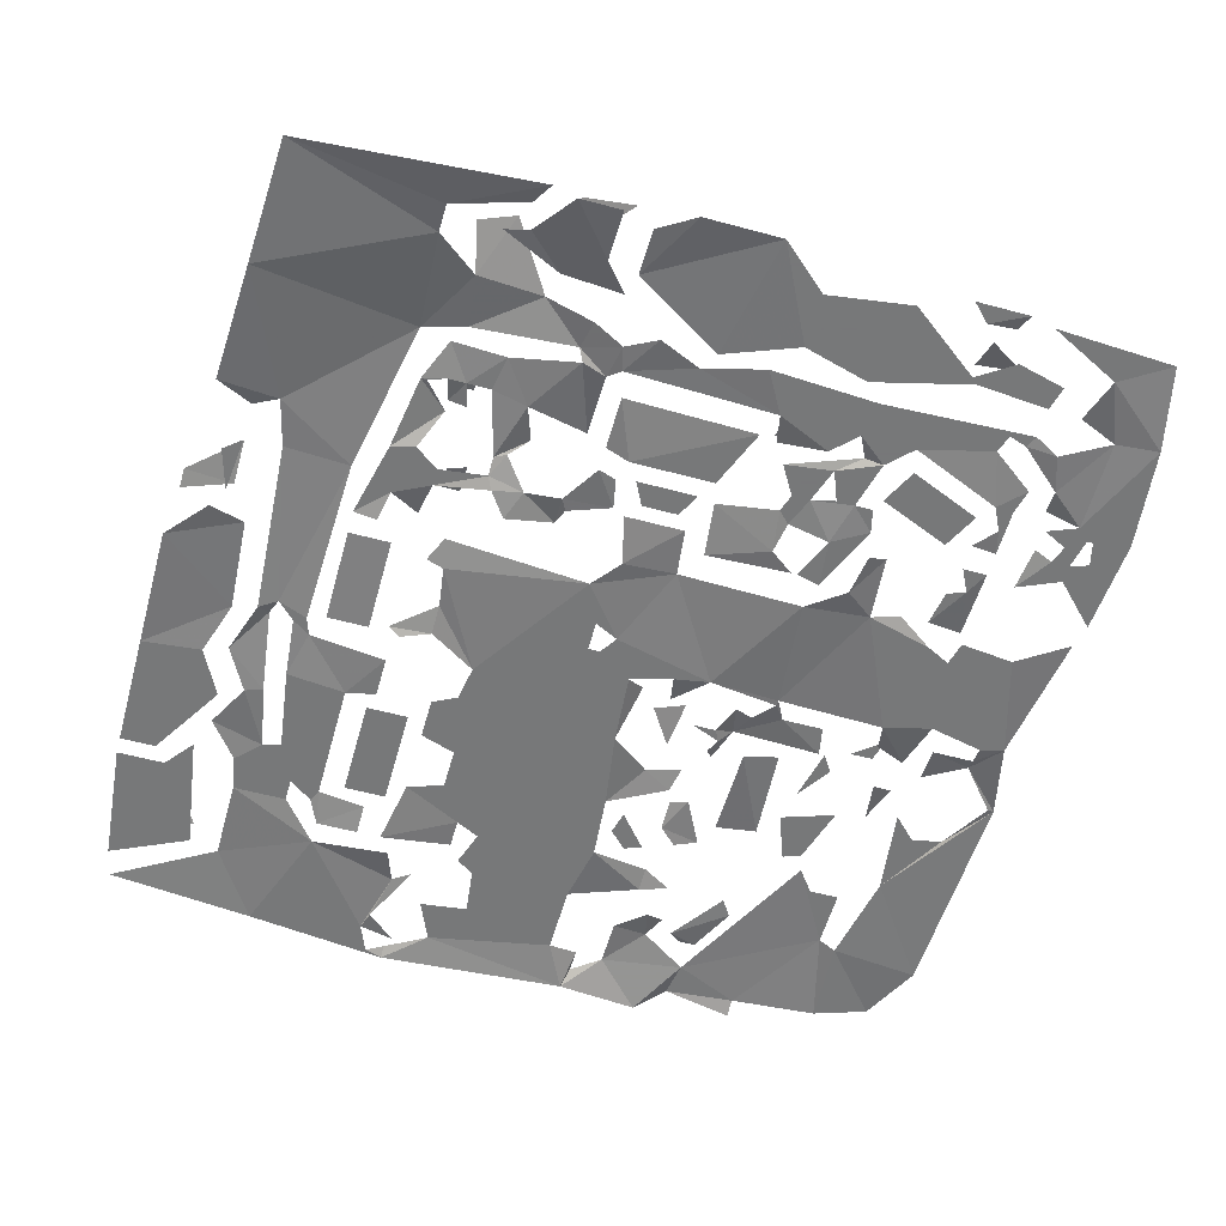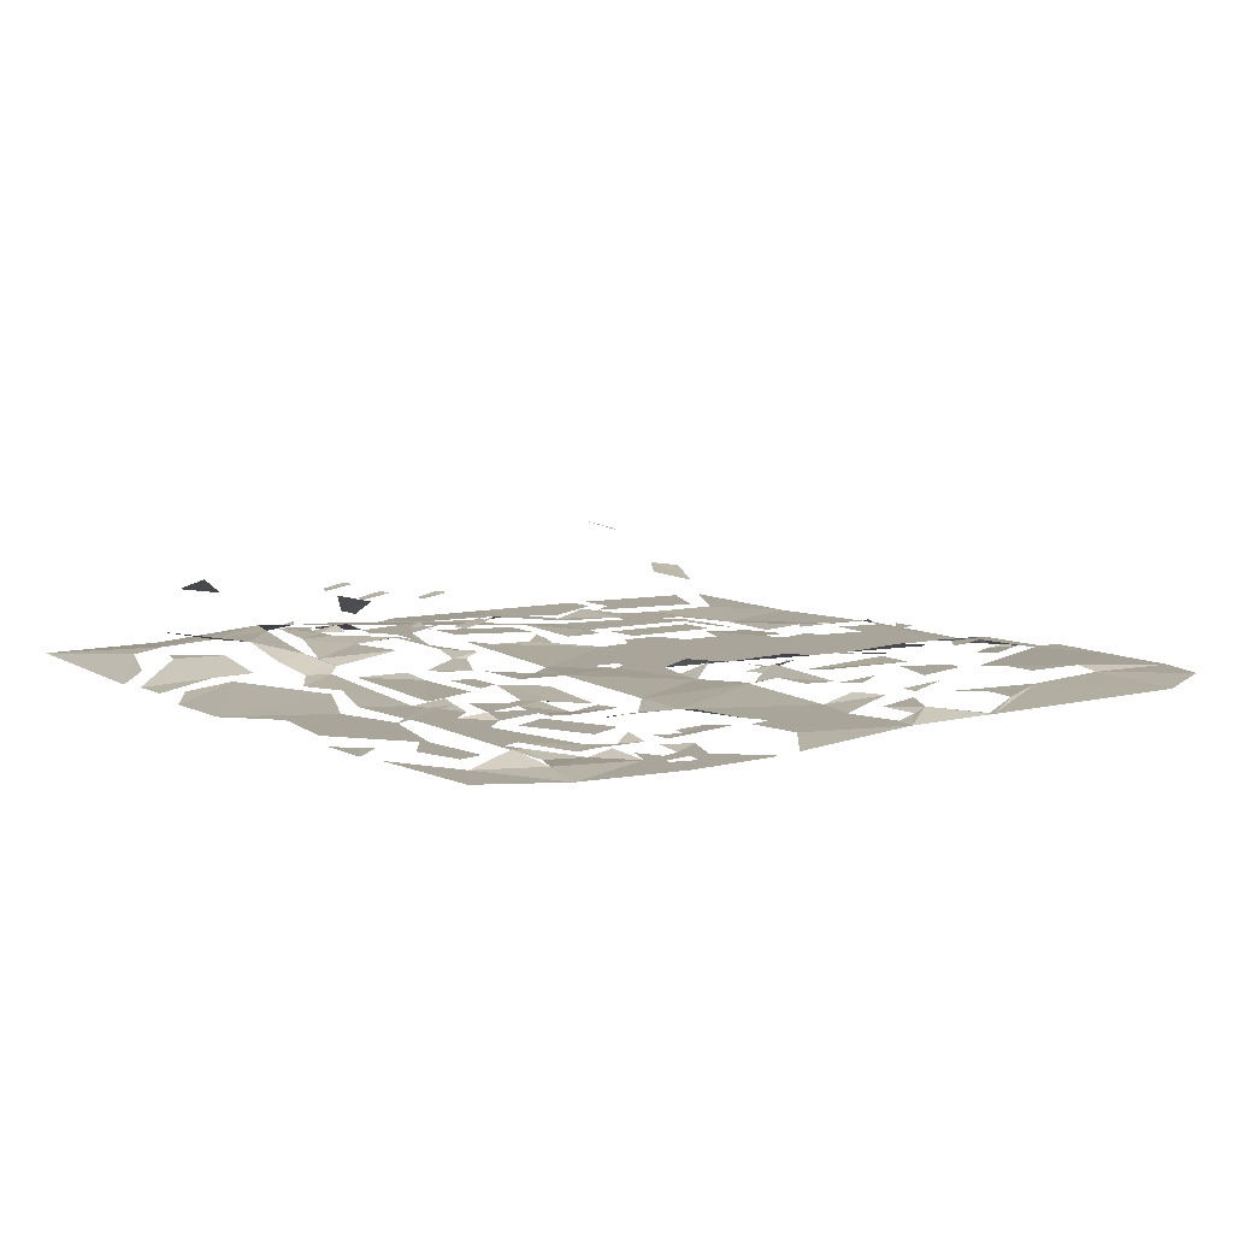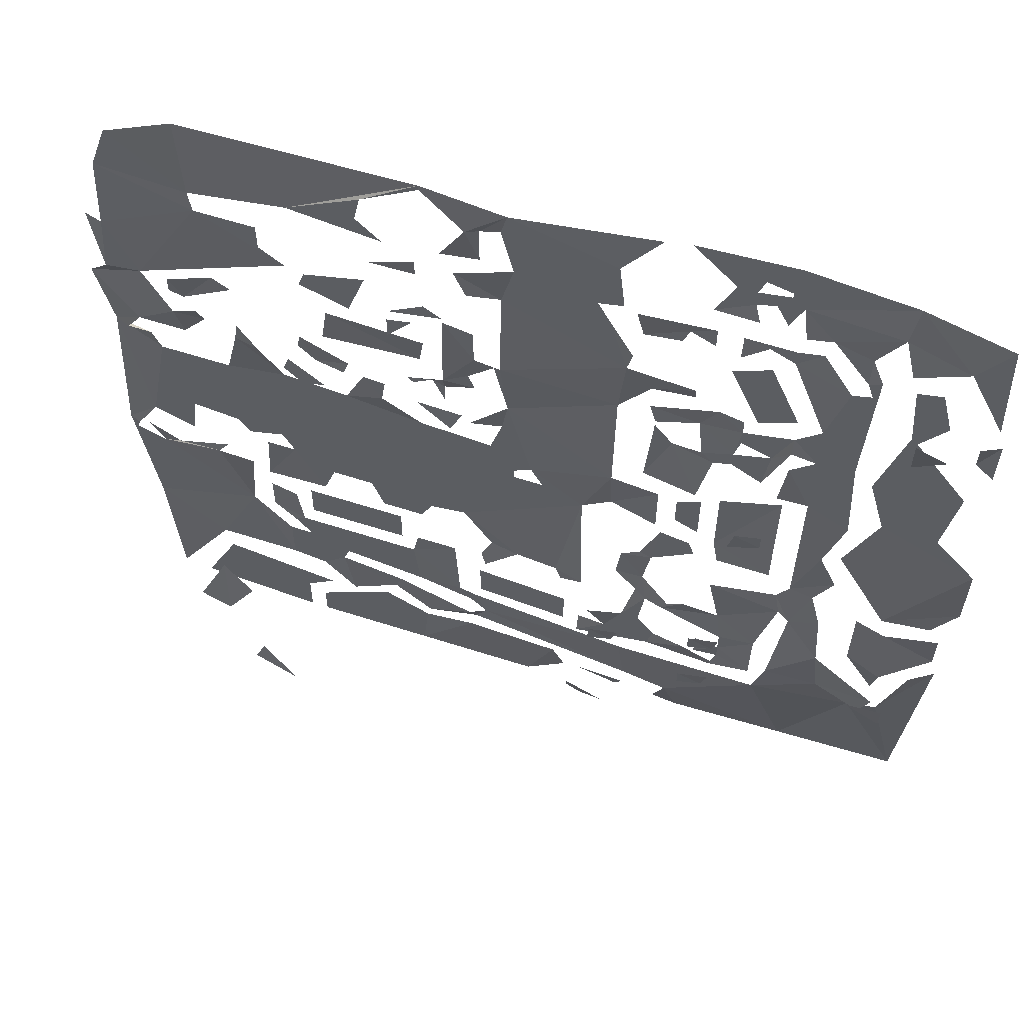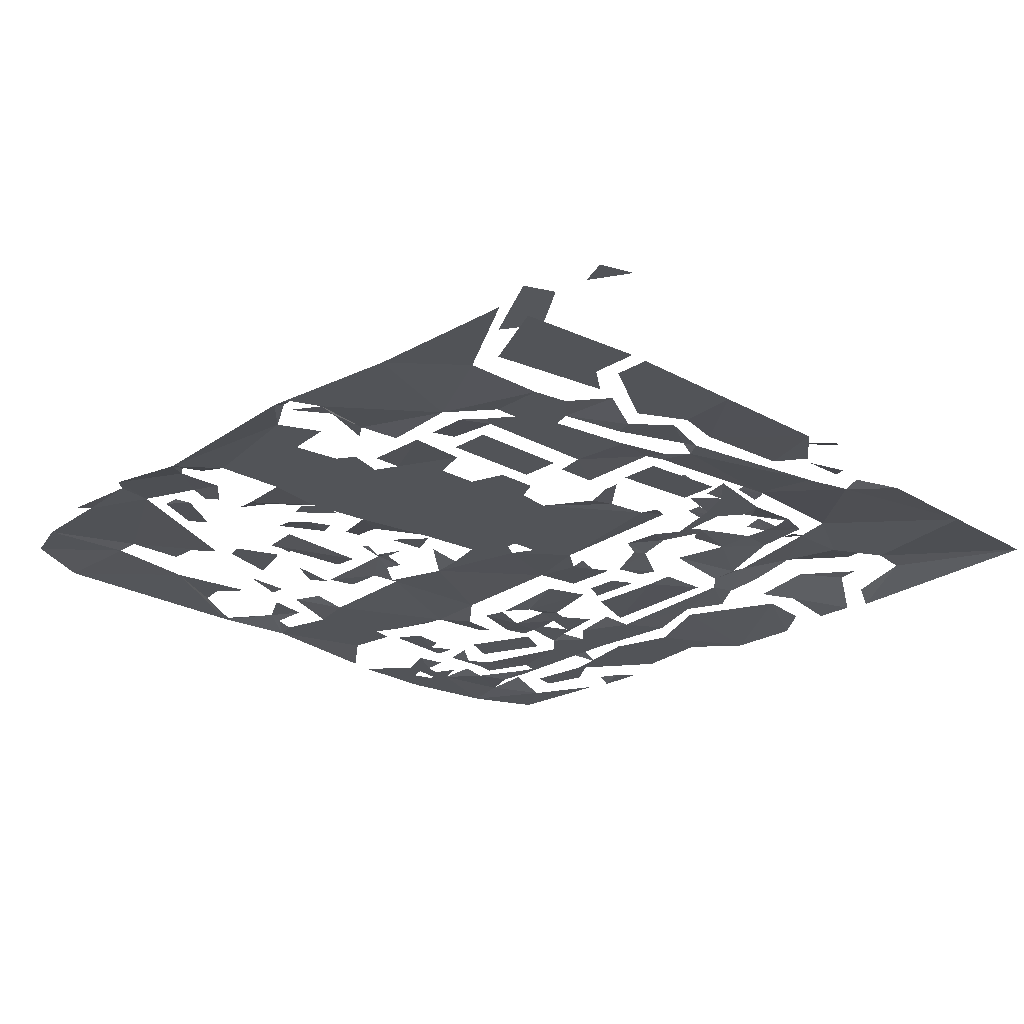
<metadata>
{"format":"obj","ext":"obj","renderer":"f3d","projection":"perspective","resolution":1024,"background":"white","views":[{"elev":-57.3,"azim":-105.6,"up":"+Y"},{"elev":7.6,"azim":-34.9,"up":"+Y"},{"elev":60.3,"azim":-161.7,"up":"+Z"},{"elev":-23.0,"azim":136.5,"up":"+Y"}]}
</metadata>
<code>
g huianchengzhen02
v 32.9 0.336 -35.44
v 29.9 0.336 -28.93
v 19.9 0.336 -30.43
v 22.4 0.336 -32.44
v 22.4 0.336 -36.44
v 10.4 0.336 -31.43
v 10.9 0.336 -36.44
v 20.9 0.336 -36.44
v 20.9 0.336 -33.44
v 14.4 0.336 -29.43
v 5.899 0.736 -29.93
v -2.101 0.736 -30.43
v -3.101 0.336 -33.44
v 0.399 0.336 -36.44
v 25.4 7.536 -35.94
v 24.4 7.536 -33.44
v 20.9 8.736 -35.44
v -3.601 1.136 -35.94
v -4.101 2.736 -31.93
v -7.601 3.536 -31.93
v -5.101 1.536 -35.94
v 37.9 -0.064 -10.44
v 36.9 0.336 -10.44
v 37.4 -0.064 -11.94
v 34.9 -0.064 -12.94
v 35.9 0.336 -9.935
v 33.4 -0.064 -12.44
v 28.4 0.336 -9.935
v 29.4 0.336 -11.44
v 26.4 -0.064 -12.44
v 26.9 -0.064 -18.93
v 23.4 0.336 -21.93
v 23.4 0.336 -26.43
v 30.4 0.336 -26.43
v 35.4 0.336 -34.94
v 36.4 -0.064 -22.43
v 32.4 3.536 -34.44
v 29.9 2.736 -28.93
v 26.9 3.536 -30.93
v 29.4 3.936 -34.94
v -9.101 1.536 -28.93
v -8.601 1.936 -23.43
v -21.1 3.136 -20.93
v -22.1 3.136 -17.43
v -26.6 2.736 -17.93
v -29.6 1.936 -21.43
v -32.1 1.536 -21.43
v -34.1 1.136 -15.44
v -36.1 0.336 -14.44
v -34.6 0.336 -33.94
v -24.1 0.336 -34.44
v -14.1 0.336 -34.94
v -12.1 1.536 -31.93
v -13.1 1.536 -29.93
v -4.601 0.736 -32.44
v -9.101 1.136 -31.93
v -8.101 0.736 -33.44
v 20.4 0.336 -26.93
v 18.4 0.336 -24.93
v 12.9 0.336 -25.93
v 13.4 0.336 -27.43
v 17.4 0.736 -29.43
v 5.899 1.136 -26.93
v 5.399 0.736 -27.93
v 9.899 0.736 -29.43
v 4.399 0.736 -26.43
v 5.899 0.736 -24.93
v 5.399 0.736 -23.93
v 21.4 0.336 -21.93
v 17.9 0.336 -23.43
v 10.9 0.336 -24.43
v 11.4 0.336 -19.43
v 10.9 0.336 -16.93
v 7.399 0.336 -16.93
v 6.899 0.736 -23.43
v 22.9 0.336 -19.93
v 21.9 0.336 -19.43
v 4.899 0.736 -22.43
v 4.899 0.736 -18.93
v -3.101 1.136 -18.93
v -3.101 1.136 -22.43
v -8.601 1.936 -16.93
v -10.1 1.936 -16.93
v -11.6 1.936 -18.93
v -11.1 1.936 -20.93
v -4.601 1.936 -22.43
v -4.601 1.536 -20.43
v -7.101 1.936 -19.93
v -5.601 2.336 -17.43
v -14.6 3.136 -17.43
v -17.1 2.736 -19.43
v -17.1 2.736 -19.93
v 24.9 -0.064 -18.93
v 24.9 -0.064 -15.44
v 22.4 0.336 -15.44
v -17.6 2.736 -17.93
v -15.6 3.136 -17.43
v -15.6 2.736 -15.94
v -17.6 2.736 -16.43
v -17.6 2.736 -14.44
v -20.6 2.736 -13.94
v -20.6 3.136 -18.43
v -23.1 2.336 -8.935
v -25.6 1.936 -8.435
v -26.1 3.136 -12.44
v -31.6 3.936 -15.94
v -30.6 3.536 -18.93
v 20.9 0.336 -17.43
v 20.9 0.336 -13.94
v 12.4 0.336 -13.94
v 12.4 0.336 -17.43
v 4.899 0.336 -16.43
v 3.899 0.336 -13.94
v 6.399 0.336 -9.935
v 1.899 0.336 -1.435
v -0.601 0.336 -1.435
v -4.101 0.336 -2.935
v -4.601 1.136 -14.94
v -2.601 0.736 -15.94
v -2.101 0.736 -14.44
v 1.399 0.736 -13.94
v 4.399 0.736 -17.43
v -9.601 1.536 -12.44
v -10.6 1.936 -12.94
v -15.1 6.736 -16.93
v -15.1 6.736 -15.44
v -17.6 6.336 -15.44
v -17.1 6.336 -16.93
v -28.6 2.336 -11.94
v -28.6 1.536 -6.935
v -31.1 1.136 -8.935
v -35.6 0.336 -8.935
v -35.6 0.336 -12.44
v -31.6 1.936 -14.94
v -31.1 1.936 -16.93
v -6.601 5.536 -15.94
v -6.601 5.536 -14.44
v -9.101 5.136 -14.44
v -8.601 5.136 -15.94
v -12.1 2.336 -12.94
v -12.6 2.336 -11.94
v -14.1 2.736 -10.44
v -17.1 2.336 -11.44
v -16.1 2.336 -6.435
v -21.6 1.536 -6.435
v -22.1 1.936 -8.435
v 21.9 0.336 -7.435
v 18.4 0.336 -9.435
v 19.4 0.336 -12.44
v 24.9 -0.064 -13.44
v 24.4 0.336 -7.435
v -7.601 1.136 -10.94
v -8.101 1.536 -6.935
v -9.601 1.136 -6.435
v -10.6 1.136 -6.935
v -10.1 1.536 -9.935
v 22.9 0.336 -5.435
v 21.9 0.336 4.565
v 16.4 0.336 4.065
v 14.4 1.136 9.065
v 12.4 1.536 9.565
v 12.9 1.136 6.565
v 9.899 0.336 3.065
v 4.899 1.136 4.065
v 3.899 0.336 2.565
v 1.899 0.336 -0.435
v 9.399 0.336 -10.44
v 10.4 0.336 -12.44
v 13.9 0.336 -12.44
v 14.9 0.336 -9.435
v -29.6 7.536 -10.44
v -32.6 9.136 -6.935
v -32.6 7.936 -11.44
v 36.9 -0.064 5.565
v 35.4 0.736 6.065
v 33.4 0.736 6.065
v 32.9 0.336 3.565
v 26.9 0.336 3.565
v 26.9 0.336 -4.935
v 30.9 0.336 -4.435
v 31.4 0.336 -8.435
v 34.9 0.336 -6.935
v -15.6 6.736 -9.935
v -15.6 6.736 -8.435
v -18.1 6.336 -8.435
v -17.6 6.336 -9.935
v -22.6 1.136 -5.435
v -24.6 1.136 -5.935
v -11.1 0.736 -2.935
v -13.6 0.736 -3.435
v -14.1 0.736 -4.935
v 25.4 1.136 9.565
v 23.4 1.536 9.565
v 25.9 0.336 -6.435
v -28.6 0.336 7.065
v -33.1 0.336 7.065
v -36.6 0.336 3.065
v -36.6 0.336 -3.435
v -34.6 0.736 -6.435
v -30.6 1.136 -6.435
v -26.1 0.736 1.065
v -22.6 0.336 7.065
v -20.1 0.736 7.565
v -20.6 0.336 11.56
v -22.6 0.336 13.56
v -25.6 0.336 14.06
v -26.1 0.336 5.065
v -24.6 0.736 0.065
v -26.1 0.736 -3.435
v -15.6 0.336 -2.935
v -15.6 0.336 4.065
v -20.6 0.336 6.065
v -20.6 0.736 -4.935
v -16.1 0.736 -4.935
v 0.399 0.336 0.565
v 2.899 0.336 6.065
v 5.399 1.136 6.565
v 2.399 0.336 9.065
v 3.399 0.736 15.06
v 2.899 0.736 15.06
v 2.899 0.336 24.07
v -5.601 0.336 25.07
v -7.601 0.736 22.07
v -7.101 0.336 19.57
v -12.6 0.336 19.07
v -12.6 -0.064 17.57
v -9.101 -0.064 17.07
v -6.601 0.336 14.06
v -6.601 0.736 3.565
v -6.601 0.336 -0.935
v -10.6 0.736 3.065
v -10.6 0.736 -1.935
v -12.1 0.336 -0.935
v -12.1 0.336 2.065
v -14.1 0.336 3.065
v -14.1 0.336 -1.935
v -13.6 0.336 10.56
v -14.6 0.336 9.565
v -13.6 0.736 4.565
v -9.101 0.336 5.065
v -9.601 -0.064 12.06
v -11.1 -0.064 10.06
v 35.9 1.136 15.06
v 32.9 1.136 15.56
v 30.4 1.536 11.56
v 28.4 1.536 12.56
v 27.9 1.136 11.06
v 29.9 1.136 8.565
v 33.9 1.136 8.565
v 37.9 0.336 12.56
v 21.4 1.136 7.065
v 20.9 1.136 8.565
v 17.9 1.136 6.065
v 19.9 1.136 5.565
v 9.899 1.136 7.565
v 5.899 1.536 8.065
v 6.899 1.536 5.565
v -29.1 0.336 20.57
v -29.6 0.336 20.07
v -34.1 0.336 14.06
v -27.1 0.336 12.56
v -17.6 6.736 8.565
v -18.1 6.736 10.56
v -20.1 6.336 10.56
v -20.1 6.336 9.065
v -16.1 0.336 10.06
v -16.1 0.336 11.56
v -19.1 0.336 12.56
v -16.6 0.336 13.56
v -16.6 0.336 15.06
v -20.6 0.336 16.07
v -20.6 0.736 14.56
v -18.6 0.336 8.565
v 9.899 1.536 11.06
v 10.4 1.536 11.56
v 7.399 1.536 12.56
v 7.399 1.136 20.07
v 4.899 1.136 19.57
v 4.899 1.136 16.07
v 5.399 1.136 13.56
v 4.899 1.136 12.06
v 7.399 1.136 11.06
v 7.399 1.136 9.065
v 8.399 1.136 11.56
v 24.9 1.536 12.06
v 19.9 1.136 11.06
v 19.4 1.536 13.06
v 15.4 1.536 11.06
v 15.9 1.536 9.565
v 18.4 1.136 9.565
v -13.1 -0.064 14.06
v -9.601 -0.064 12.56
v -9.101 -0.064 14.56
v -14.6 0.336 17.07
v -16.6 0.336 16.57
v 30.4 1.536 14.56
v 30.4 1.536 16.07
v 26.4 1.536 18.07
v 24.9 1.536 17.07
v 29.4 1.136 13.56
v -22.6 0.336 18.07
v -19.6 -0.064 25.57
v -19.6 -0.064 27.07
v -21.6 -0.064 27.57
v -24.1 0.336 24.07
v -25.6 0.336 24.57
v -25.1 0.336 26.07
v -26.1 0.336 26.57
v 17.4 1.536 14.06
v 16.9 1.536 17.57
v 8.899 1.536 17.07
v 9.399 1.136 14.06
v 34.9 1.136 28.57
v 27.4 1.136 28.07
v 26.9 1.536 26.57
v 21.9 1.536 26.57
v 21.9 1.536 24.07
v 19.9 1.536 22.57
v 36.9 0.736 21.07
v 35.4 1.136 21.07
v -15.1 0.336 23.07
v -18.1 0.336 24.57
v -20.6 0.336 18.57
v -17.6 0.336 17.07
v -34.1 0.336 19.57
v -34.1 0.736 22.07
v -35.6 0.336 22.57
v -35.6 0.336 18.07
v 18.9 1.536 20.57
v 18.4 1.536 22.07
v 13.4 1.536 23.57
v 14.9 1.536 19.07
v 11.9 1.136 19.57
v 8.899 1.136 21.57
v 7.399 1.136 20.57
v -28.6 0.336 26.57
v -30.6 0.336 27.07
v -31.6 0.336 23.07
v -29.6 2.736 20.57
v -29.6 3.536 24.57
v -32.1 1.936 21.07
v 9.899 5.936 24.07
v 9.899 5.936 26.07
v 7.899 5.936 26.57
v 1.899 0.336 28.07
v -4.601 0.336 27.07
v 5.399 1.136 24.57
v 6.399 1.136 27.07
v -7.601 0.336 27.07
v -13.6 -0.064 27.07
v -13.6 -0.064 25.07
v -11.6 -0.064 26.07
v -11.1 -0.064 24.57
v -8.101 -0.064 24.07
v -27.1 0.336 32.56
v -27.6 -0.064 36.06
v -34.6 0.336 34.56
v -35.1 0.336 24.57
v -32.1 0.336 30.57
v -28.1 1.136 29.57
v 12.9 1.536 26.07
v 9.399 1.136 27.07
v 9.399 1.136 25.57
v -17.6 -0.064 26.57
v -15.6 0.336 25.07
v -15.6 -0.064 27.07
v -19.6 -0.064 32.56
v -18.6 -0.064 33.56
v -18.6 -0.064 34.06
v -19.1 -0.064 37.06
v -25.1 -0.064 28.57
v -22.1 -0.064 29.57
v -20.1 0.336 29.57
v 2.899 0.336 32.56
v 2.399 0.336 34.56
v -9.101 -0.064 36.06
v -6.101 0.336 32.06
v -6.601 0.336 27.57
v 33.4 1.136 33.06
v 27.9 0.736 35.56
v 8.899 0.736 36.06
v 8.899 0.736 35.56
v 13.4 1.136 33.06
v 13.9 1.136 30.57
v 11.9 1.136 28.57
v 19.4 1.136 29.57
v 5.399 1.136 32.56
v 4.399 0.736 32.56
v 4.399 0.736 29.07
v 7.399 1.136 29.07
v -16.6 -0.064 34.56
v -16.1 -0.064 33.06
v -16.1 -0.064 31.57
v -16.6 0.336 30.07
v -13.1 -0.064 29.57
v -14.6 -0.064 33.06
v -11.1 -0.064 36.56
v -18.6 -0.064 30.07
v -17.6 -0.064 32.06
f 2 3 4
f 2 4 5
f 1 2 5
f 10 6 7
f 8 9 10
f 7 8 10
f 12 13 14
f 7 6 11
f 11 12 14
f 11 14 7
f 15 16 17
f 19 20 21
f 18 19 21
f 22 23 24
f 25 26 27
f 27 28 29
f 25 27 29
f 34 35 36
f 29 30 31
f 31 32 33
f 31 33 34
f 25 29 31
f 31 34 36
f 25 31 36
f 24 25 36
f 22 24 36
f 38 39 40
f 37 38 40
f 52 53 54
f 43 44 45
f 54 41 42
f 47 48 49
f 43 45 46
f 51 52 54
f 54 42 43
f 47 49 50
f 46 47 50
f 51 54 43
f 46 50 51
f 43 46 51
f 55 56 57
f 62 58 59
f 59 60 61
f 59 61 62
f 65 61 60
f 63 64 65
f 60 63 65
f 64 63 66
f 66 67 68
f 66 68 42
f 66 42 41
f 64 66 41
f 69 70 59
f 33 32 69
f 69 59 58
f 33 69 58
f 75 68 67
f 75 67 71
f 72 73 74
f 72 74 75
f 71 72 75
f 69 76 77
f 70 69 77
f 70 77 72
f 70 72 71
f 78 79 80
f 78 80 81
f 88 89 82
f 86 87 88
f 82 83 84
f 85 86 88
f 84 85 88
f 82 84 88
f 90 91 92
f 90 92 85
f 84 90 85
f 77 76 93
f 93 94 95
f 77 93 95
f 92 91 96
f 97 98 99
f 96 97 99
f 102 92 96
f 102 96 99
f 99 100 101
f 99 101 102
f 103 104 105
f 106 107 45
f 105 106 45
f 44 103 105
f 45 44 105
f 108 109 110
f 108 110 111
f 118 119 120
f 122 112 113
f 121 122 113
f 115 116 117
f 121 113 114
f 120 121 114
f 117 118 120
f 114 115 117
f 114 117 120
f 124 83 82
f 123 124 82
f 126 127 128
f 125 126 128
f 129 130 131
f 134 135 129
f 131 132 133
f 131 133 134
f 129 131 134
f 137 138 139
f 136 137 139
f 140 141 142
f 140 142 143
f 100 140 143
f 101 100 143
f 146 101 143
f 144 145 146
f 143 144 146
f 147 148 149
f 147 149 150
f 147 150 151
f 141 140 124
f 153 154 155
f 156 141 124
f 156 124 123
f 156 123 152
f 153 155 156
f 152 153 156
f 160 161 162
f 159 160 162
f 165 166 115
f 167 168 169
f 167 169 170
f 148 147 157
f 163 164 165
f 159 162 163
f 114 167 170
f 170 148 157
f 163 165 115
f 157 158 159
f 163 115 114
f 163 114 170
f 159 163 170
f 157 159 170
f 171 172 173
f 174 175 176
f 174 176 177
f 182 23 22
f 180 181 182
f 178 179 180
f 177 178 180
f 177 180 182
f 174 177 182
f 174 182 22
f 184 185 186
f 183 184 186
f 103 146 145
f 145 187 188
f 188 104 103
f 145 188 103
f 189 190 191
f 189 191 155
f 154 189 155
f 157 194 179
f 192 193 158
f 178 192 158
f 178 158 157
f 179 178 157
f 198 199 200
f 195 196 197
f 201 195 197
f 197 198 200
f 197 200 201
f 209 188 187
f 202 203 204
f 204 205 206
f 208 209 187
f 208 187 202
f 207 208 202
f 202 204 206
f 202 206 207
f 213 214 210
f 210 211 212
f 210 212 213
f 216 217 218
f 215 166 165
f 225 226 227
f 224 225 227
f 224 227 228
f 222 223 224
f 117 116 215
f 218 219 220
f 215 165 216
f 229 230 117
f 229 117 215
f 215 216 218
f 229 215 218
f 228 229 218
f 228 218 220
f 221 222 224
f 220 221 224
f 220 224 228
f 230 229 231
f 230 231 232
f 233 234 235
f 233 235 236
f 242 237 238
f 240 241 242
f 239 240 242
f 238 239 242
f 245 246 247
f 245 247 248
f 249 175 174
f 245 248 249
f 249 174 250
f 250 243 244
f 244 245 249
f 244 249 250
f 252 253 254
f 251 252 254
f 255 256 257
f 261 258 259
f 261 259 260
f 196 195 261
f 260 196 261
f 263 264 265
f 262 263 265
f 268 269 270
f 268 270 271
f 268 271 272
f 266 267 268
f 268 272 273
f 266 268 273
f 282 283 284
f 279 220 219
f 284 274 275
f 284 275 276
f 282 284 276
f 279 219 280
f 281 282 276
f 280 281 276
f 279 280 276
f 277 278 279
f 276 277 279
f 193 192 285
f 288 289 290
f 287 288 290
f 286 287 290
f 267 266 238
f 267 238 237
f 294 295 270
f 270 269 267
f 267 237 291
f 270 267 291
f 294 270 291
f 291 292 293
f 291 293 294
f 300 296 297
f 298 299 300
f 297 298 300
f 306 307 308
f 302 303 304
f 205 272 271
f 205 271 301
f 302 304 305
f 206 205 301
f 301 302 305
f 301 305 306
f 306 308 206
f 301 306 206
f 310 311 312
f 309 310 312
f 315 316 317
f 243 319 320
f 244 243 320
f 315 317 318
f 313 314 315
f 320 313 315
f 315 318 244
f 315 244 320
f 321 322 323
f 321 323 324
f 325 326 327
f 325 327 328
f 330 331 332
f 329 330 332
f 333 334 335
f 338 259 258
f 336 337 338
f 258 336 338
f 339 340 341
f 342 343 344
f 221 347 348
f 221 348 345
f 345 346 222
f 345 222 221
f 350 351 352
f 352 353 354
f 349 350 352
f 349 352 354
f 357 358 359
f 359 360 355
f 356 357 359
f 355 356 359
f 361 362 363
f 303 302 364
f 364 365 366
f 303 364 366
f 367 368 369
f 371 308 307
f 371 307 372
f 372 373 367
f 367 369 370
f 355 371 372
f 355 372 367
f 367 370 356
f 367 356 355
f 377 378 346
f 345 374 375
f 375 376 377
f 345 375 377
f 345 377 346
f 381 382 383
f 384 385 386
f 383 384 386
f 314 313 379
f 314 379 380
f 386 314 380
f 381 383 386
f 380 381 386
f 387 388 389
f 387 389 390
f 370 369 391
f 393 394 395
f 393 395 396
f 392 393 396
f 391 392 396
f 391 396 397
f 370 391 397
f 399 393 392
f 399 392 368
f 367 398 399
f 368 367 399
f 375 374 388
f 375 388 387
f 381 375 387
f 382 381 387

</code>
